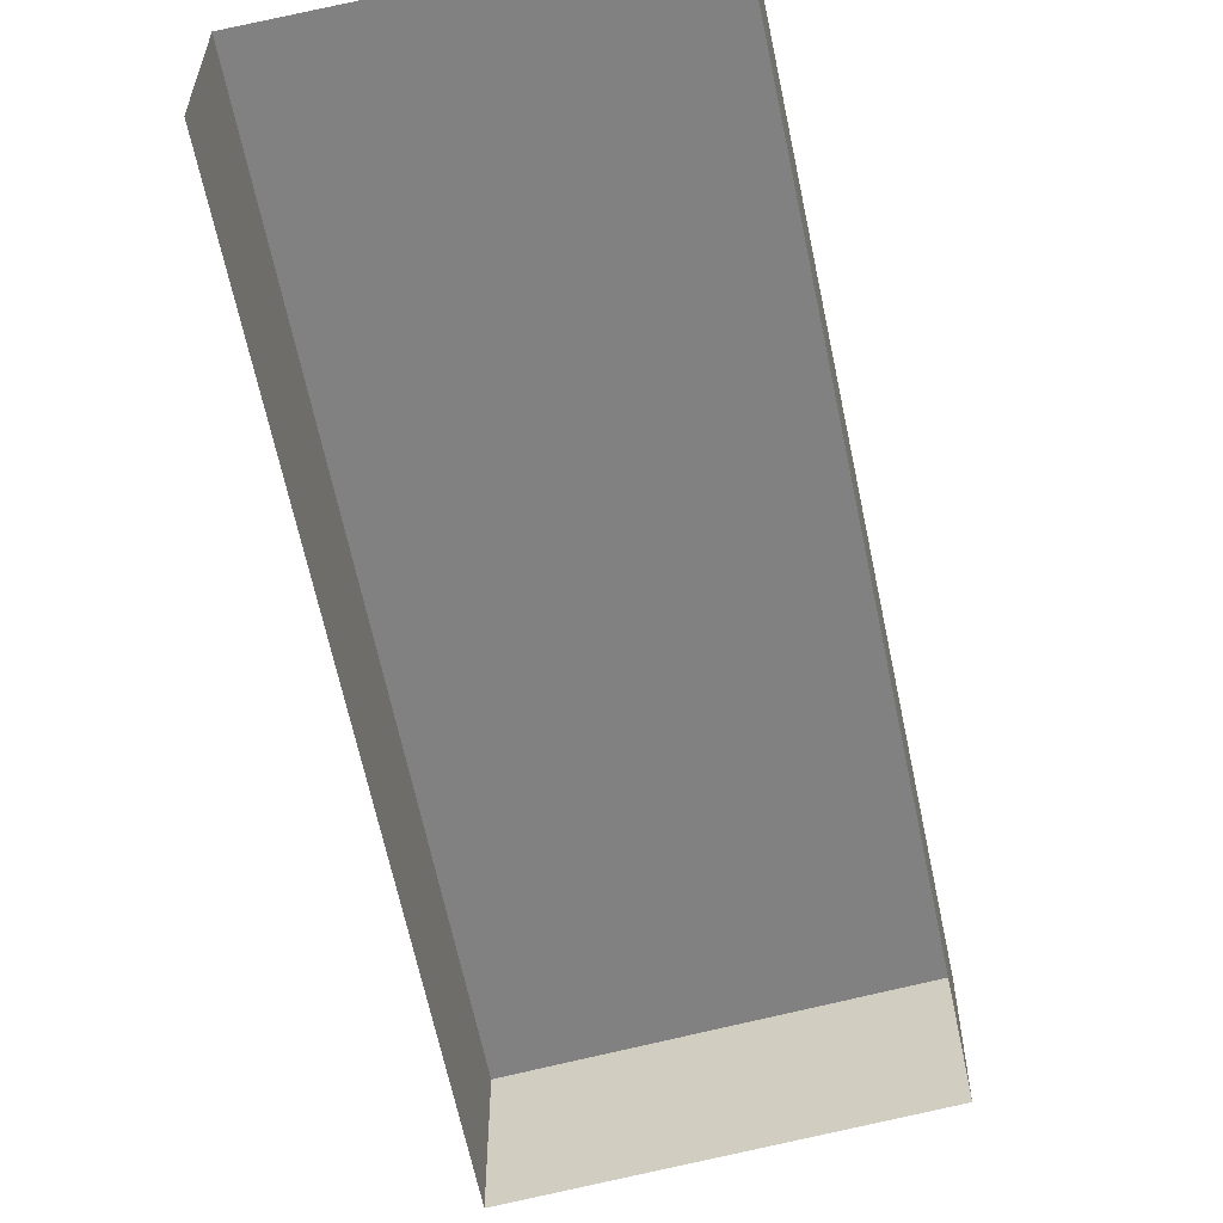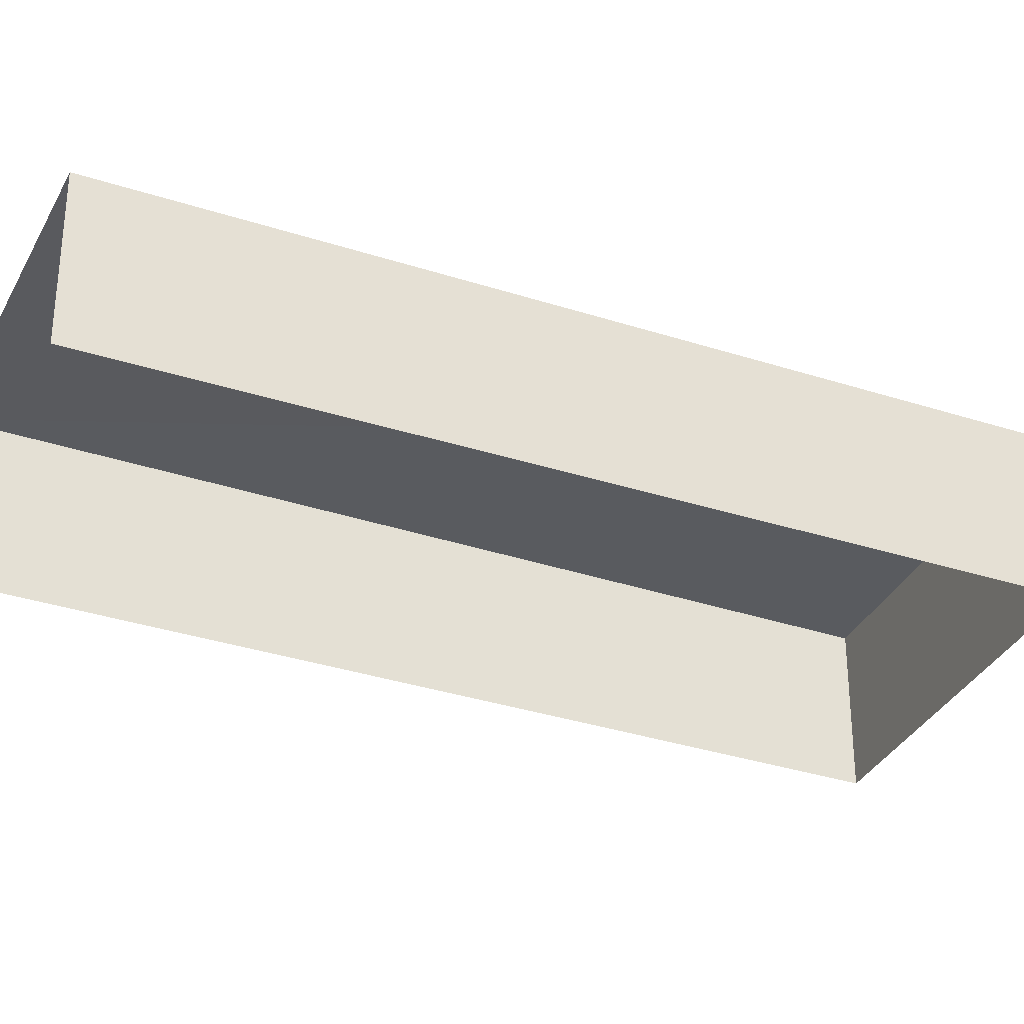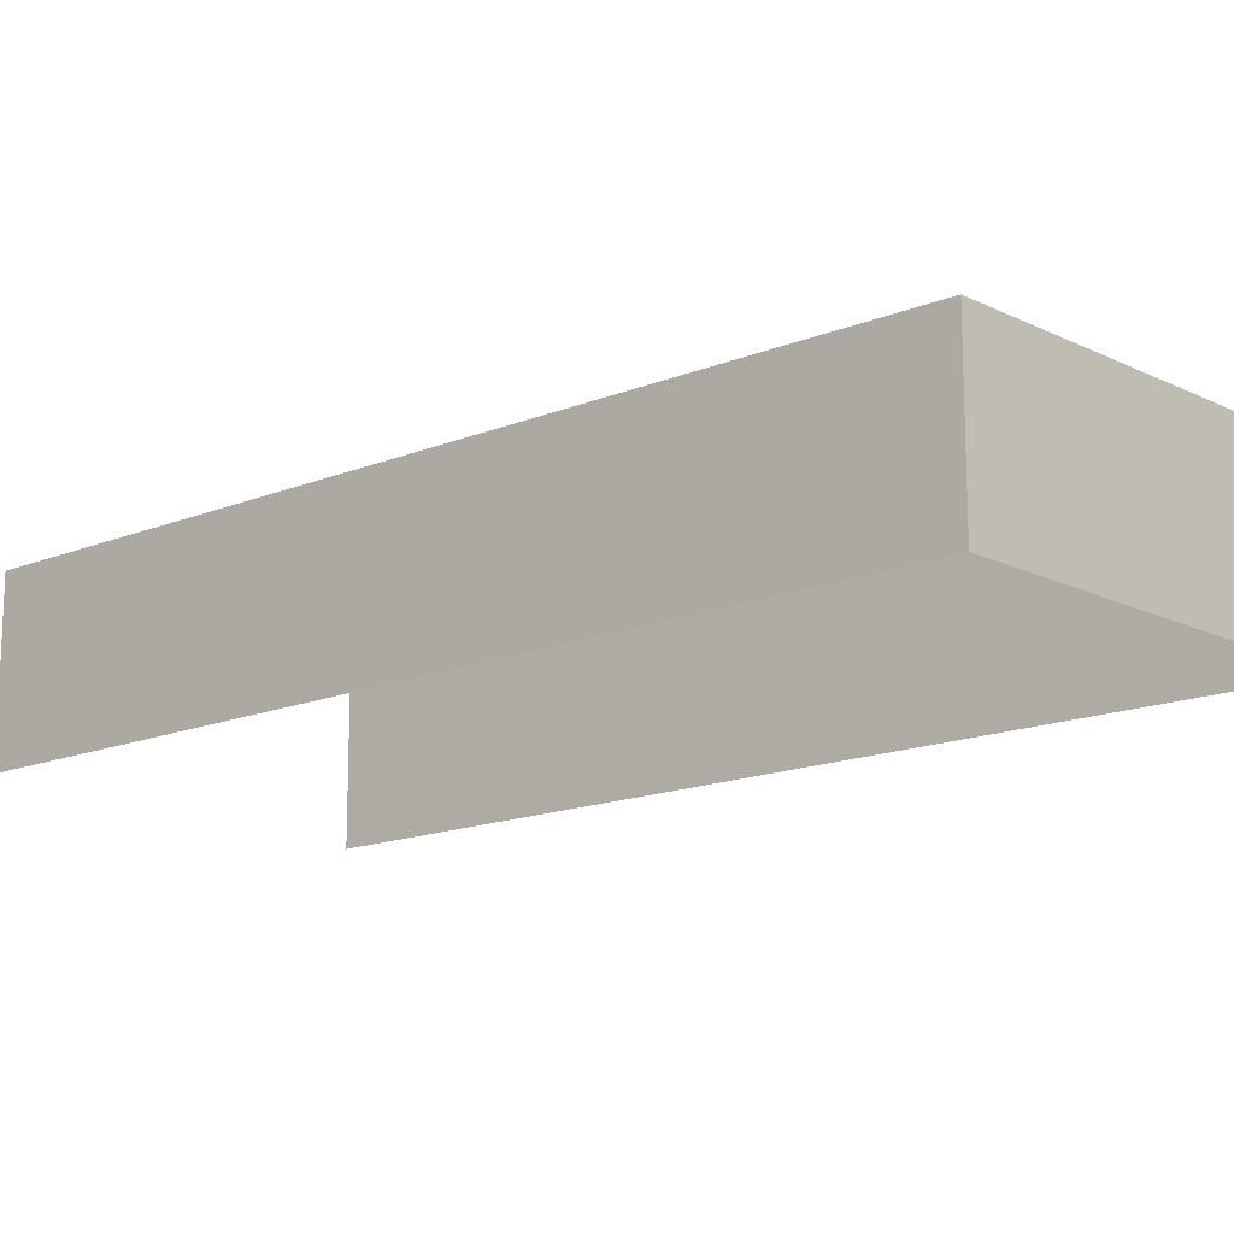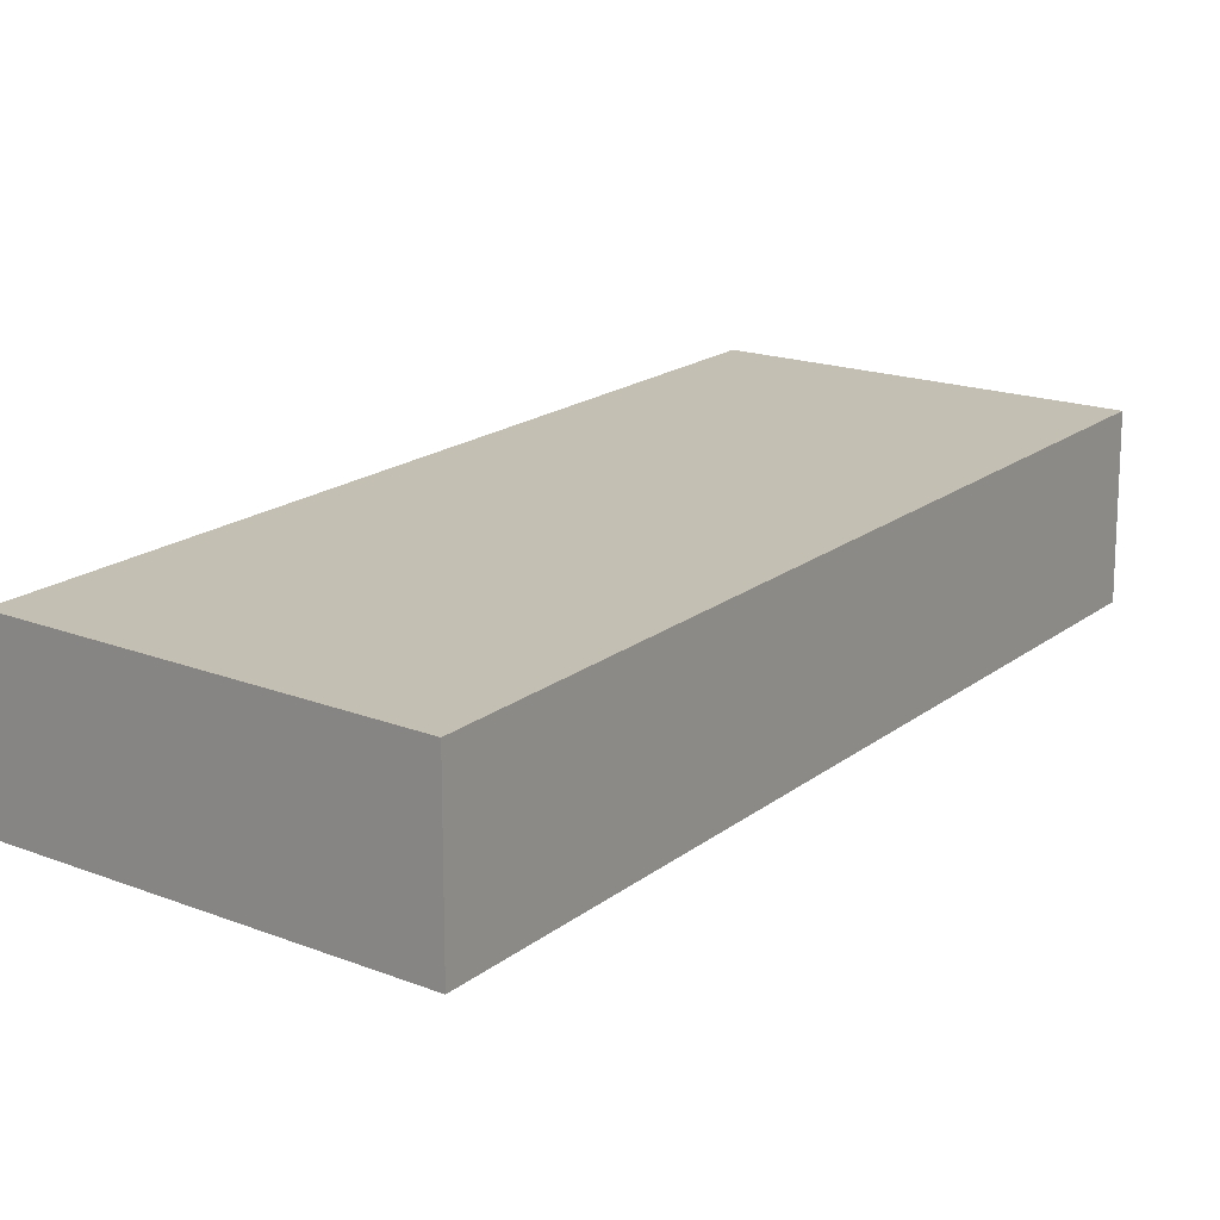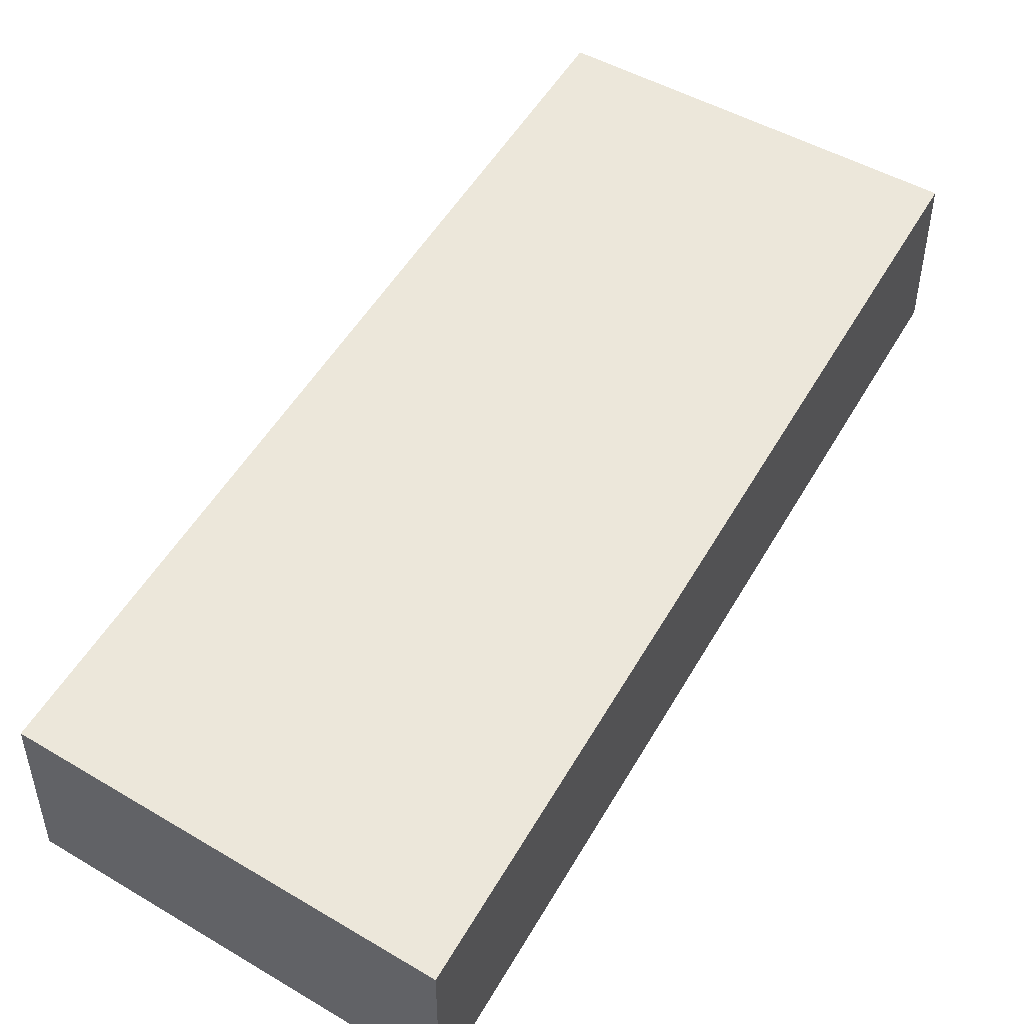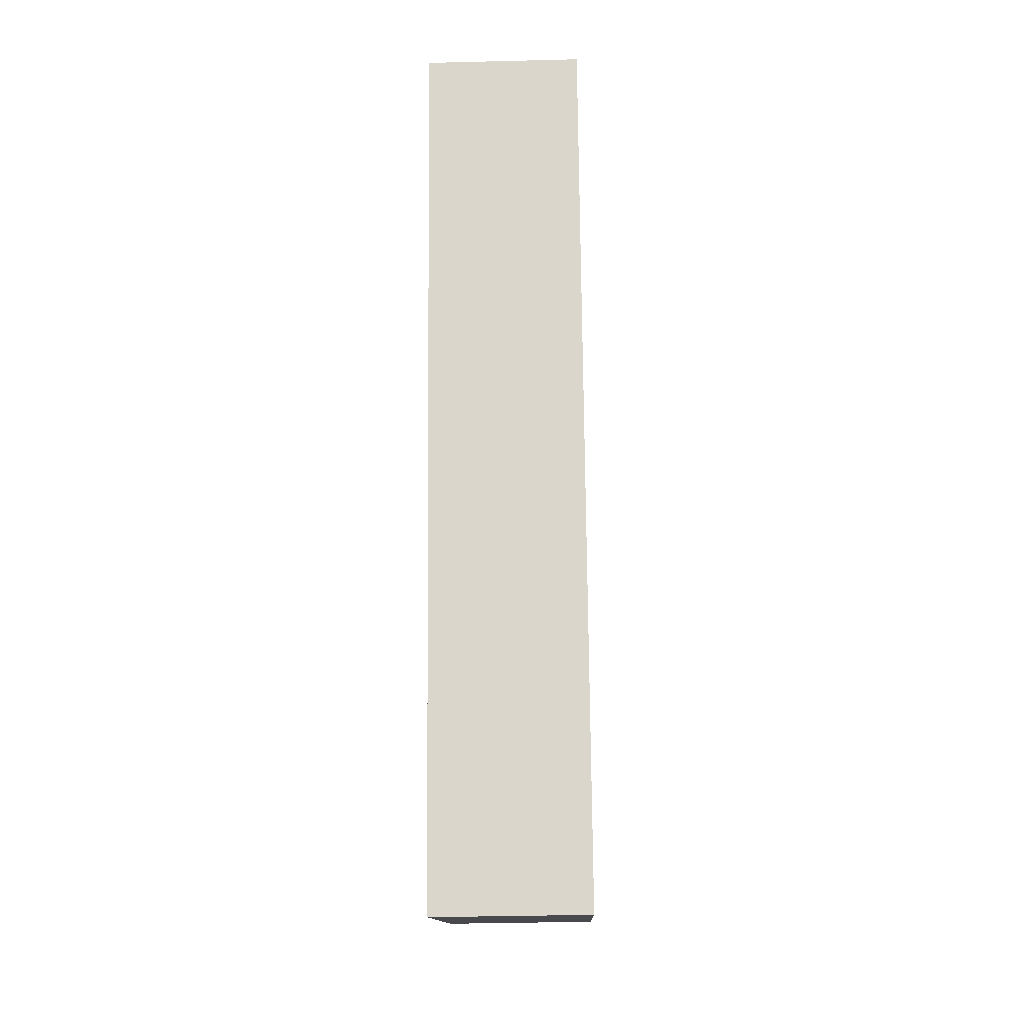
<metadata>
{"format":"obj","ext":"obj","renderer":"f3d","projection":"perspective","resolution":1024,"background":"white","views":[{"elev":-60.4,"azim":173.7,"up":"+Z"},{"elev":-31.8,"azim":-132.9,"up":"+Z"},{"elev":-15.7,"azim":-67.7,"up":"+Z"},{"elev":17.8,"azim":16.5,"up":"+Z"},{"elev":52.1,"azim":11.6,"up":"+Z"},{"elev":-33.9,"azim":91.8,"up":"+Y"}]}
</metadata>
<code>
v -2.245e+05 -1.278e+05 14.6
v -2.245e+05 -1.278e+05 14.6
v -2.244e+05 -1.278e+05 14.6
v -2.245e+05 -1.278e+05 14.6
v -2.245e+05 -1.278e+05 16.21
v -2.245e+05 -1.278e+05 16.21
v -2.244e+05 -1.278e+05 16.21
v -2.245e+05 -1.278e+05 16.21
f 1 2 3
f 4 1 3
f 7 3 2
f 8 7 2
f 5 6 7
f 8 5 7
f 5 2 1
f 5 8 2
f 5 1 4
f 6 5 4
f 7 4 3
f 7 6 4

</code>
